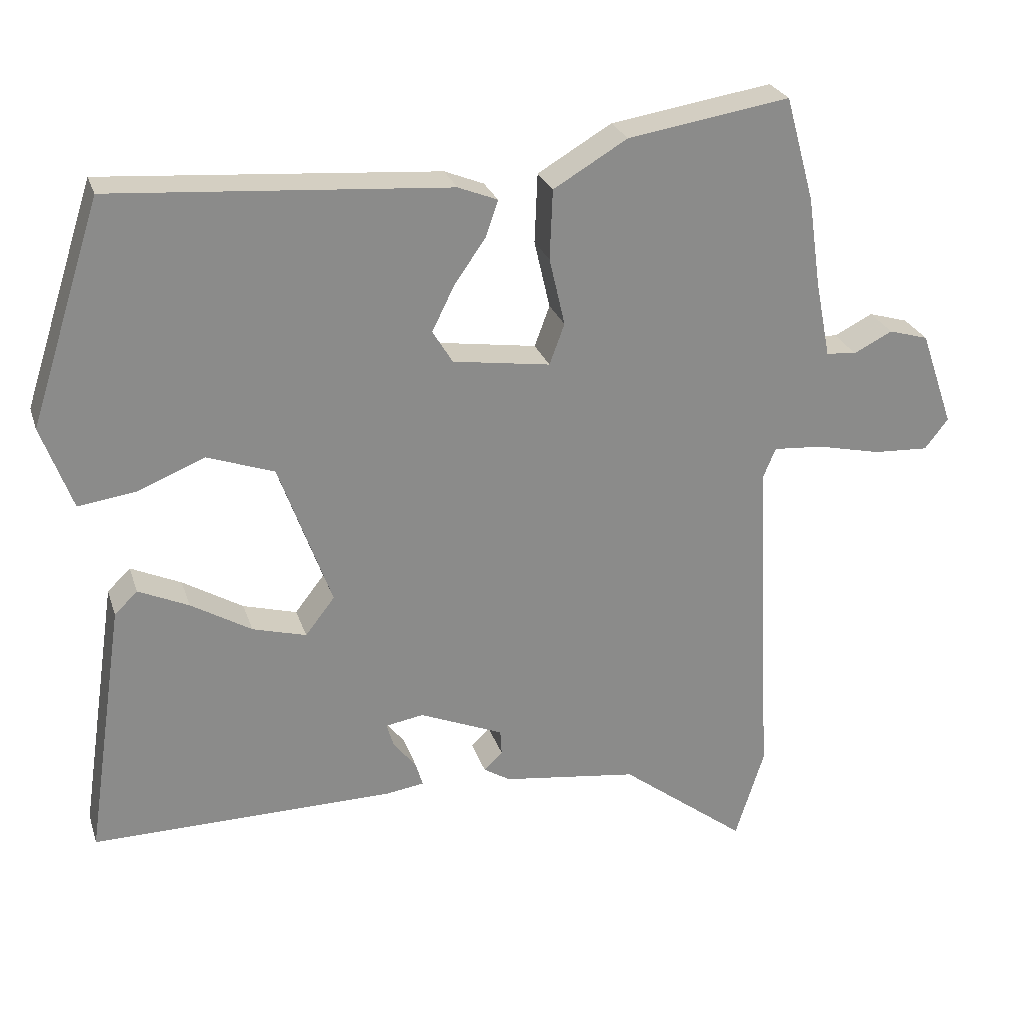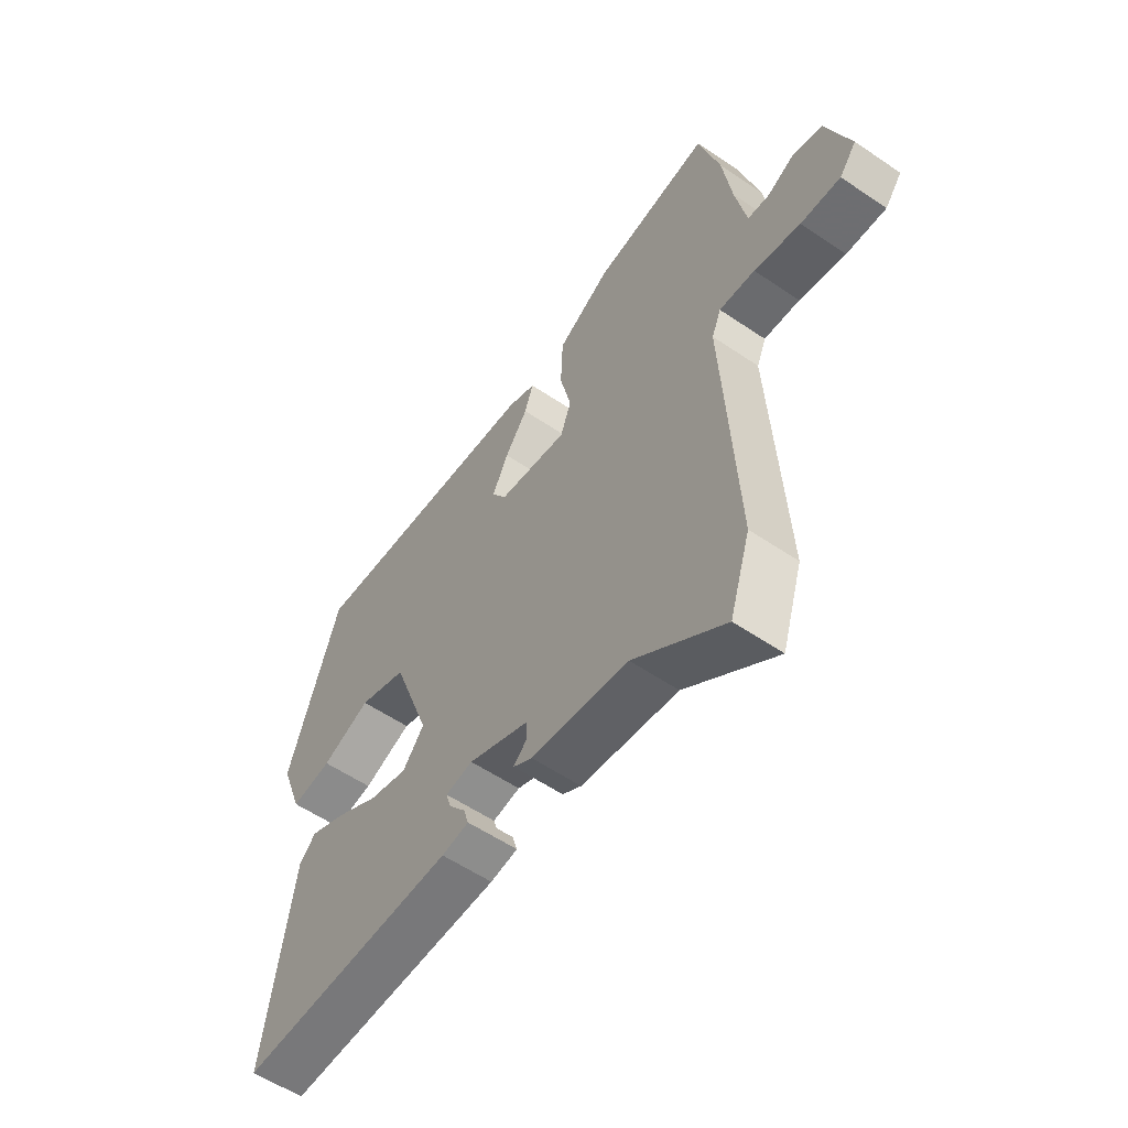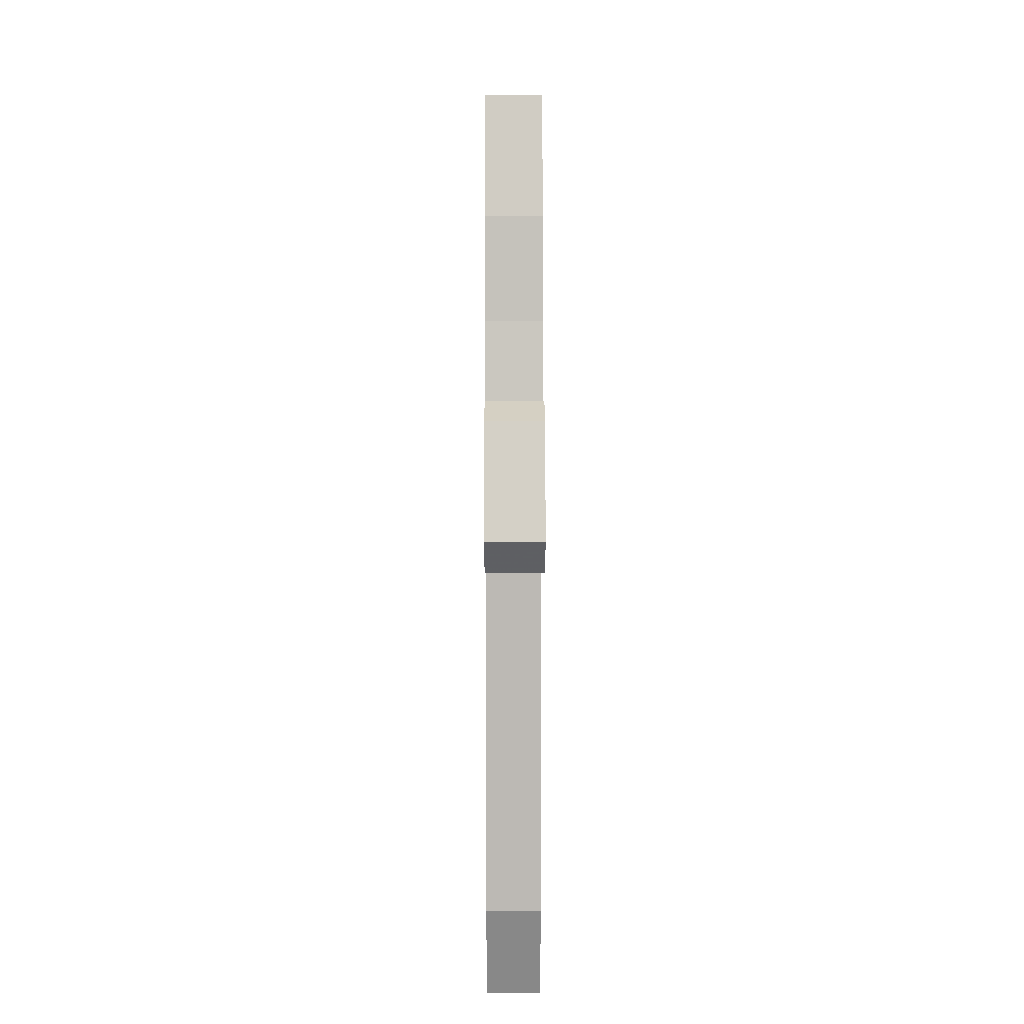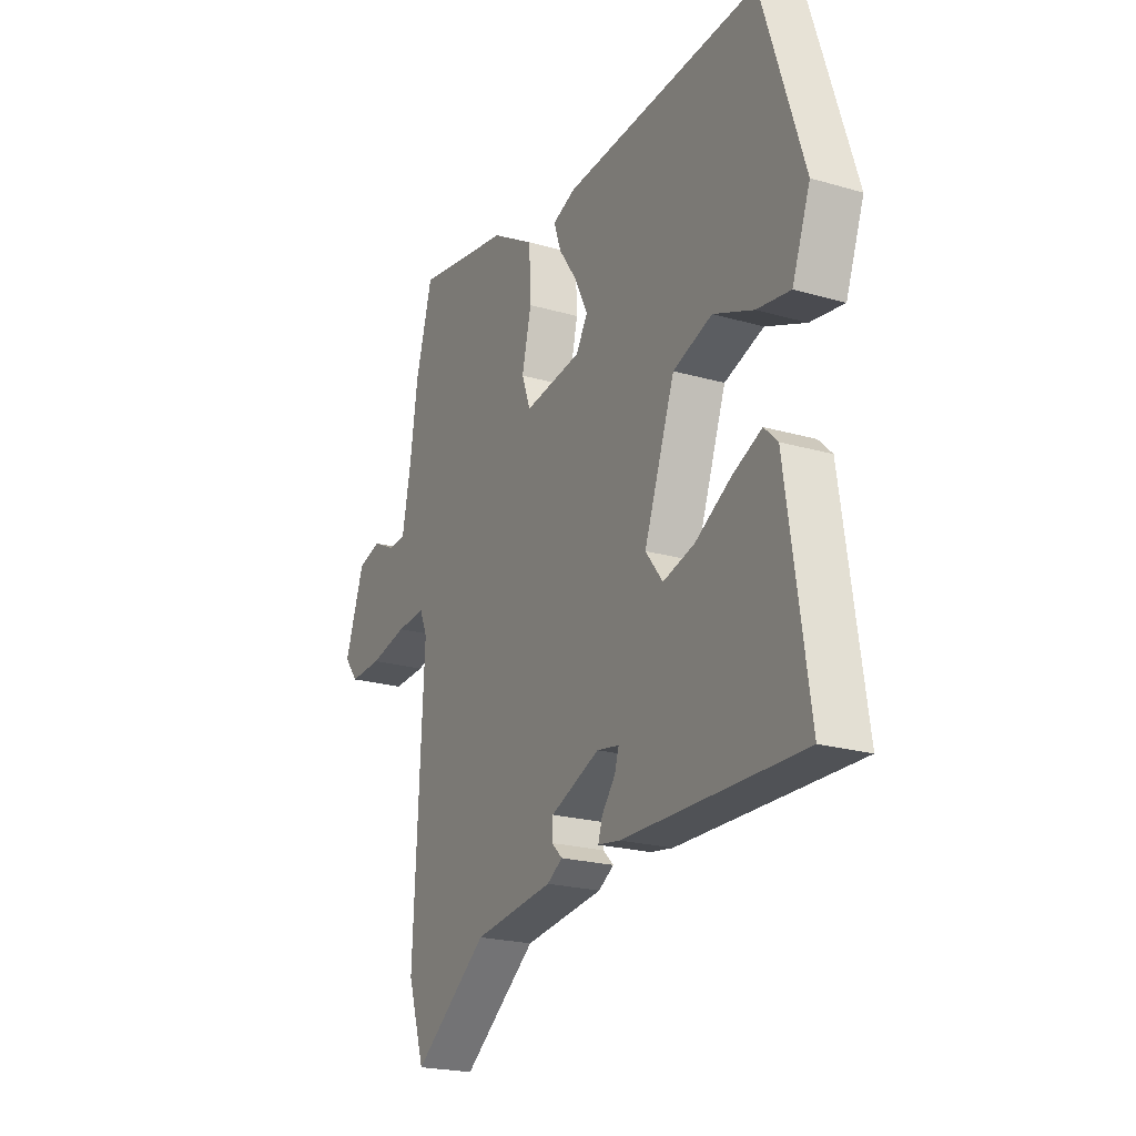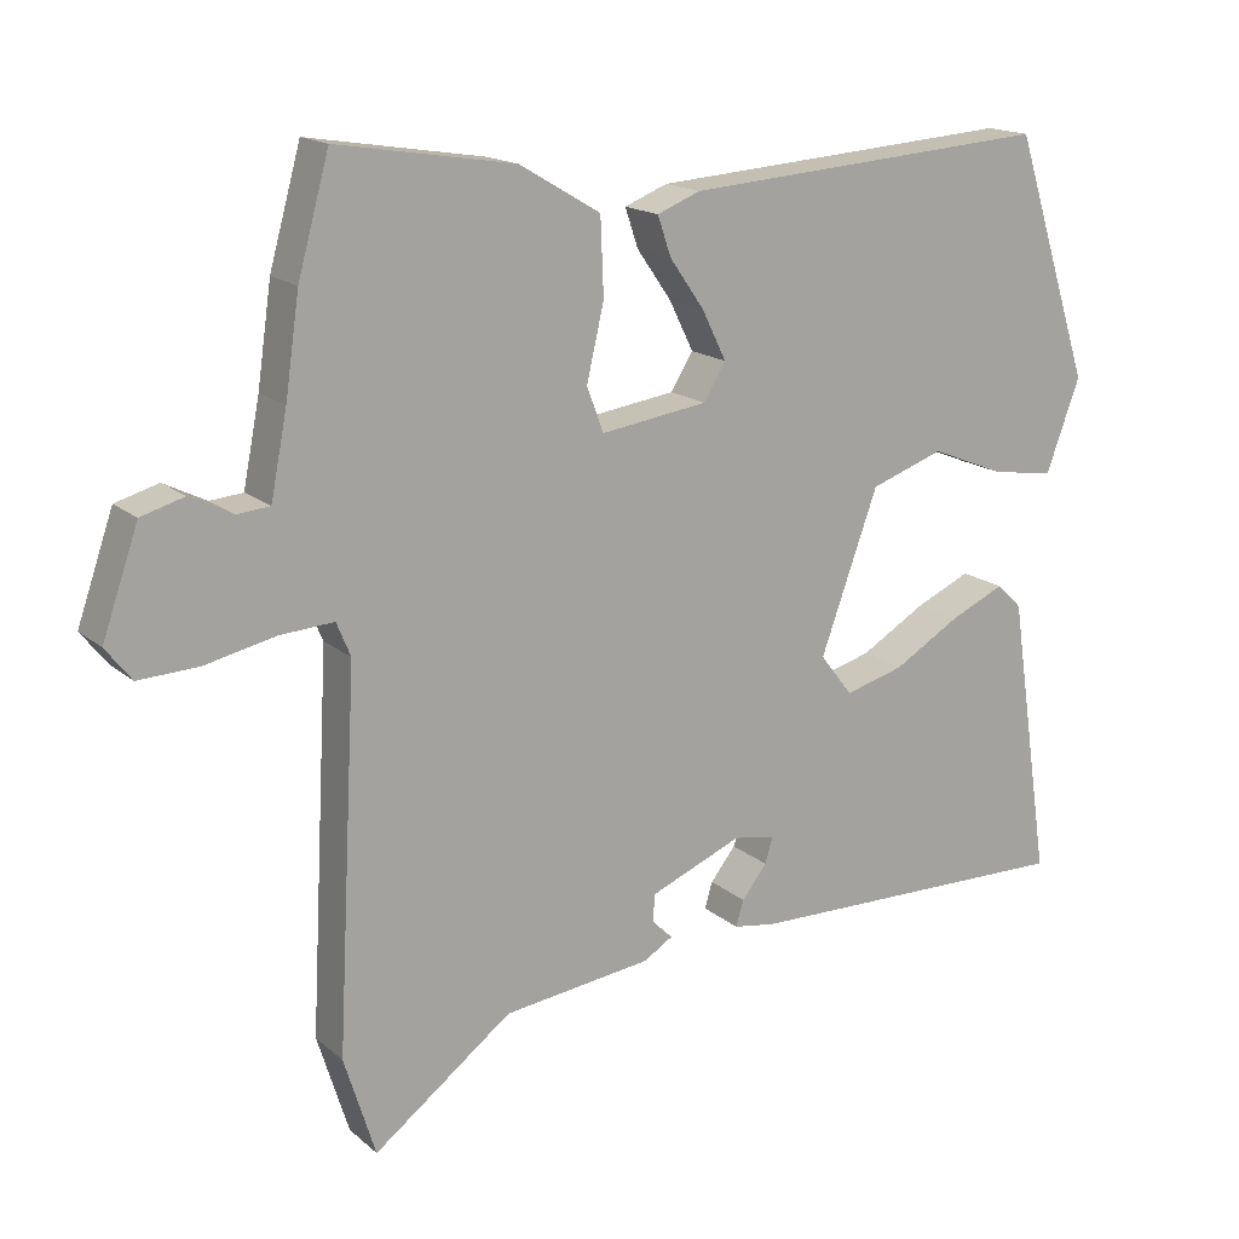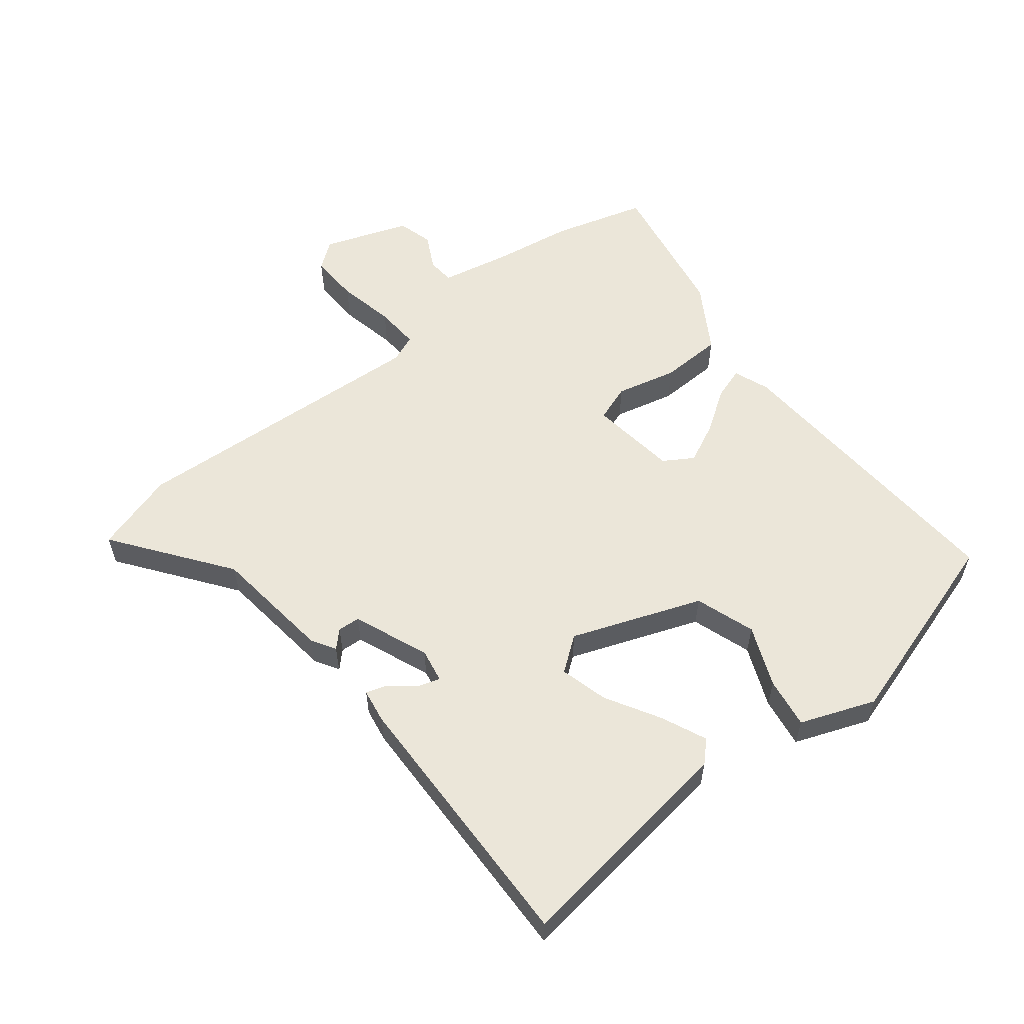
<metadata>
{"format":"obj","ext":"obj","renderer":"f3d","projection":"perspective","resolution":1024,"background":"white","views":[{"elev":26.1,"azim":-16.2,"up":"+Z"},{"elev":-57.0,"azim":54.7,"up":"+Z"},{"elev":9.8,"azim":89.7,"up":"+Z"},{"elev":-21.6,"azim":-117.1,"up":"+Z"},{"elev":16.3,"azim":148.6,"up":"+Z"},{"elev":57.5,"azim":-127.6,"up":"+Y"}]}
</metadata>
<code>
v -0.51 0.07 -0.455
v -0.457 0.07 -0.097
v -0.425 0.07 -0.066
v -0.355 0.07 -0.098
v -0.271 0.07 -0.148
v -0.196 0.07 -0.169
v -0.155 0.07 -0.116
v -0.228 0.07 0.087
v -0.321 0.07 0.12
v -0.416 0.07 0.082
v -0.495 0.07 0.071
v -0.538 0.07 0.188
v -0.439 0.07 0.497
v 0.029 0.07 0.462
v 0.084 0.07 0.44
v 0.067 0.07 0.39
v 0.023 0.07 0.327
v -0.008 0.07 0.264
v 0.02 0.07 0.218
v 0.156 0.07 0.198
v 0.177 0.07 0.255
v 0.155 0.07 0.35
v 0.159 0.07 0.447
v 0.262 0.07 0.508
v 0.488 0.07 0.544
v 0.528 0.07 0.399
v 0.546 0.07 0.274
v 0.567 0.07 0.167
v 0.609 0.07 0.163
v 0.663 0.07 0.19
v 0.718 0.07 0.174
v 0.764 0.07 0.041
v 0.731 0.07 -0.001
v 0.654 0.07 0.003
v 0.565 0.07 0.023
v 0.496 0.07 0.028
v 0.478 0.07 -0.015
v 0.503 0.07 -0.49
v 0.463 0.07 -0.617
v 0.287 0.07 -0.483
v 0.098 0.07 -0.458
v 0.061 0.07 -0.435
v 0.087 0.07 -0.41
v 0.085 0.07 -0.375
v -0.032 0.07 -0.326
v -0.085 0.07 -0.335
v -0.075 0.07 -0.368
v -0.043 0.07 -0.409
v -0.033 0.07 -0.442
v -0.086 0.07 -0.45
v -0.51 0 -0.455
v -0.457 0 -0.097
v -0.425 0 -0.066
v -0.355 0 -0.098
v -0.271 0 -0.148
v -0.196 0 -0.169
v -0.155 0 -0.116
v -0.228 0 0.087
v -0.321 0 0.12
v -0.416 0 0.082
v -0.495 0 0.071
v -0.538 0 0.188
v -0.439 0 0.497
v 0.029 0 0.462
v 0.084 0 0.44
v 0.067 0 0.39
v 0.023 0 0.327
v -0.008 0 0.264
v 0.02 0 0.218
v 0.156 0 0.198
v 0.177 0 0.255
v 0.155 0 0.35
v 0.159 0 0.447
v 0.262 0 0.508
v 0.488 0 0.544
v 0.528 0 0.399
v 0.546 0 0.274
v 0.567 0 0.167
v 0.609 0 0.163
v 0.663 0 0.19
v 0.718 0 0.174
v 0.764 0 0.041
v 0.731 0 -0.001
v 0.654 0 0.003
v 0.565 0 0.023
v 0.496 0 0.028
v 0.478 0 -0.015
v 0.503 0 -0.49
v 0.463 0 -0.617
v 0.287 0 -0.483
v 0.098 0 -0.458
v 0.061 0 -0.435
v 0.087 0 -0.41
v 0.085 0 -0.375
v -0.032 0 -0.326
v -0.085 0 -0.335
v -0.075 0 -0.368
v -0.043 0 -0.409
v -0.033 0 -0.442
v -0.086 0 -0.45
f 47 48 49 50
f 46 47 50 1
f 40 41 42 43
f 40 43 44
f 37 38 39 40
f 37 40 44
f 36 37 44 45
f 32 33 34 35
f 32 35 36
f 29 30 31 32
f 28 29 32 36
f 27 28 36 45
f 21 22 23 24
f 21 24 25 26
f 14 15 16 17
f 14 17 18
f 13 14 18
f 12 13 18 19
f 9 10 11 12
f 2 3 4 5
f 46 1 2 5
f 46 5 6
f 45 46 6 7
f 27 45 7 8
f 20 21 26 27
f 20 27 8
f 9 12 19 20
f 8 9 20
f 100 99 98 97
f 51 100 97 96
f 93 92 91 90
f 94 93 90
f 90 89 88 87
f 94 90 87
f 95 94 87 86
f 85 84 83 82
f 86 85 82
f 82 81 80 79
f 86 82 79 78
f 95 86 78 77
f 74 73 72 71
f 76 75 74 71
f 67 66 65 64
f 68 67 64
f 68 64 63
f 69 68 63 62
f 62 61 60 59
f 55 54 53 52
f 55 52 51 96
f 56 55 96
f 57 56 96 95
f 58 57 95 77
f 77 76 71 70
f 58 77 70
f 70 69 62 59
f 70 59 58
f 1 51 52 2
f 2 52 53 3
f 3 53 54 4
f 4 54 55 5
f 5 55 56 6
f 6 56 57 7
f 7 57 58 8
f 8 58 59 9
f 9 59 60 10
f 10 60 61 11
f 11 61 62 12
f 12 62 63 13
f 13 63 64 14
f 14 64 65 15
f 15 65 66 16
f 16 66 67 17
f 17 67 68 18
f 18 68 69 19
f 19 69 70 20
f 20 70 71 21
f 21 71 72 22
f 22 72 73 23
f 23 73 74 24
f 24 74 75 25
f 25 75 76 26
f 26 76 77 27
f 27 77 78 28
f 28 78 79 29
f 29 79 80 30
f 30 80 81 31
f 31 81 82 32
f 32 82 83 33
f 33 83 84 34
f 34 84 85 35
f 35 85 86 36
f 36 86 87 37
f 37 87 88 38
f 38 88 89 39
f 39 89 90 40
f 40 90 91 41
f 41 91 92 42
f 42 92 93 43
f 43 93 94 44
f 44 94 95 45
f 45 95 96 46
f 46 96 97 47
f 47 97 98 48
f 48 98 99 49
f 49 99 100 50
f 50 100 51 1

</code>
